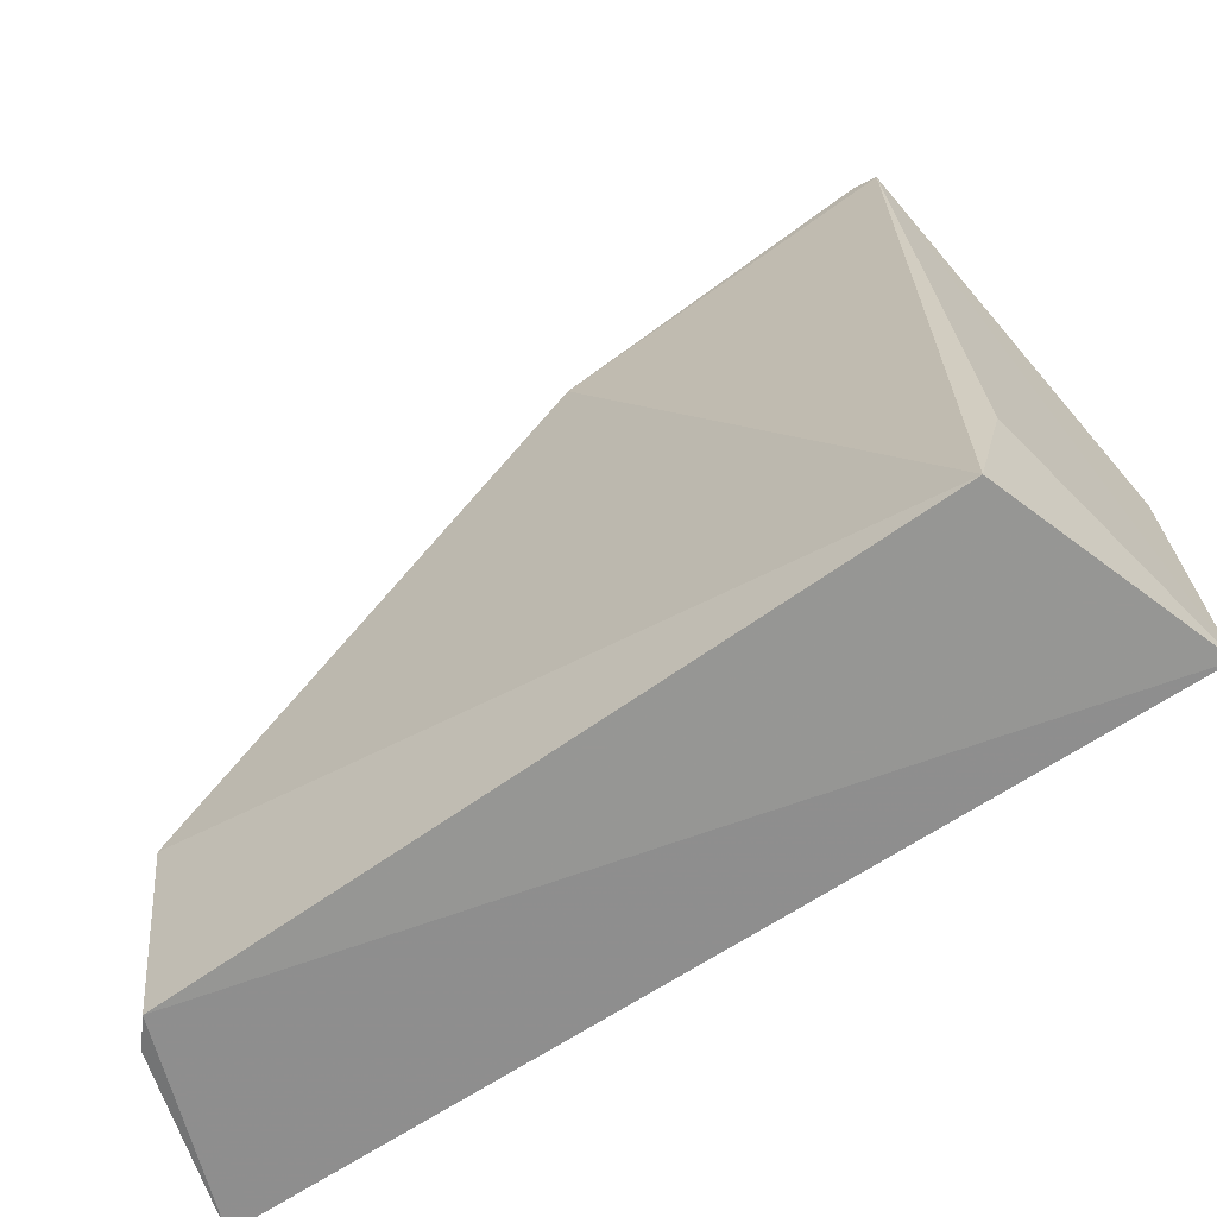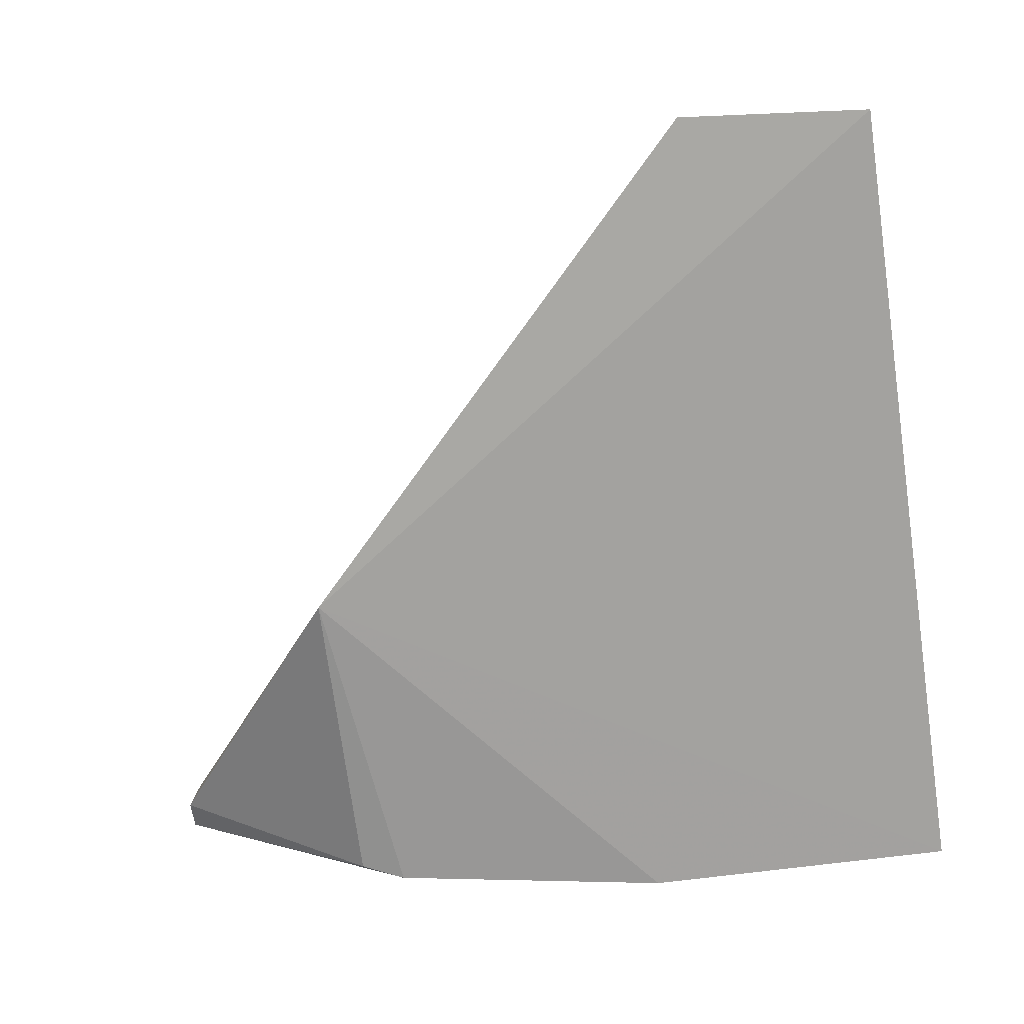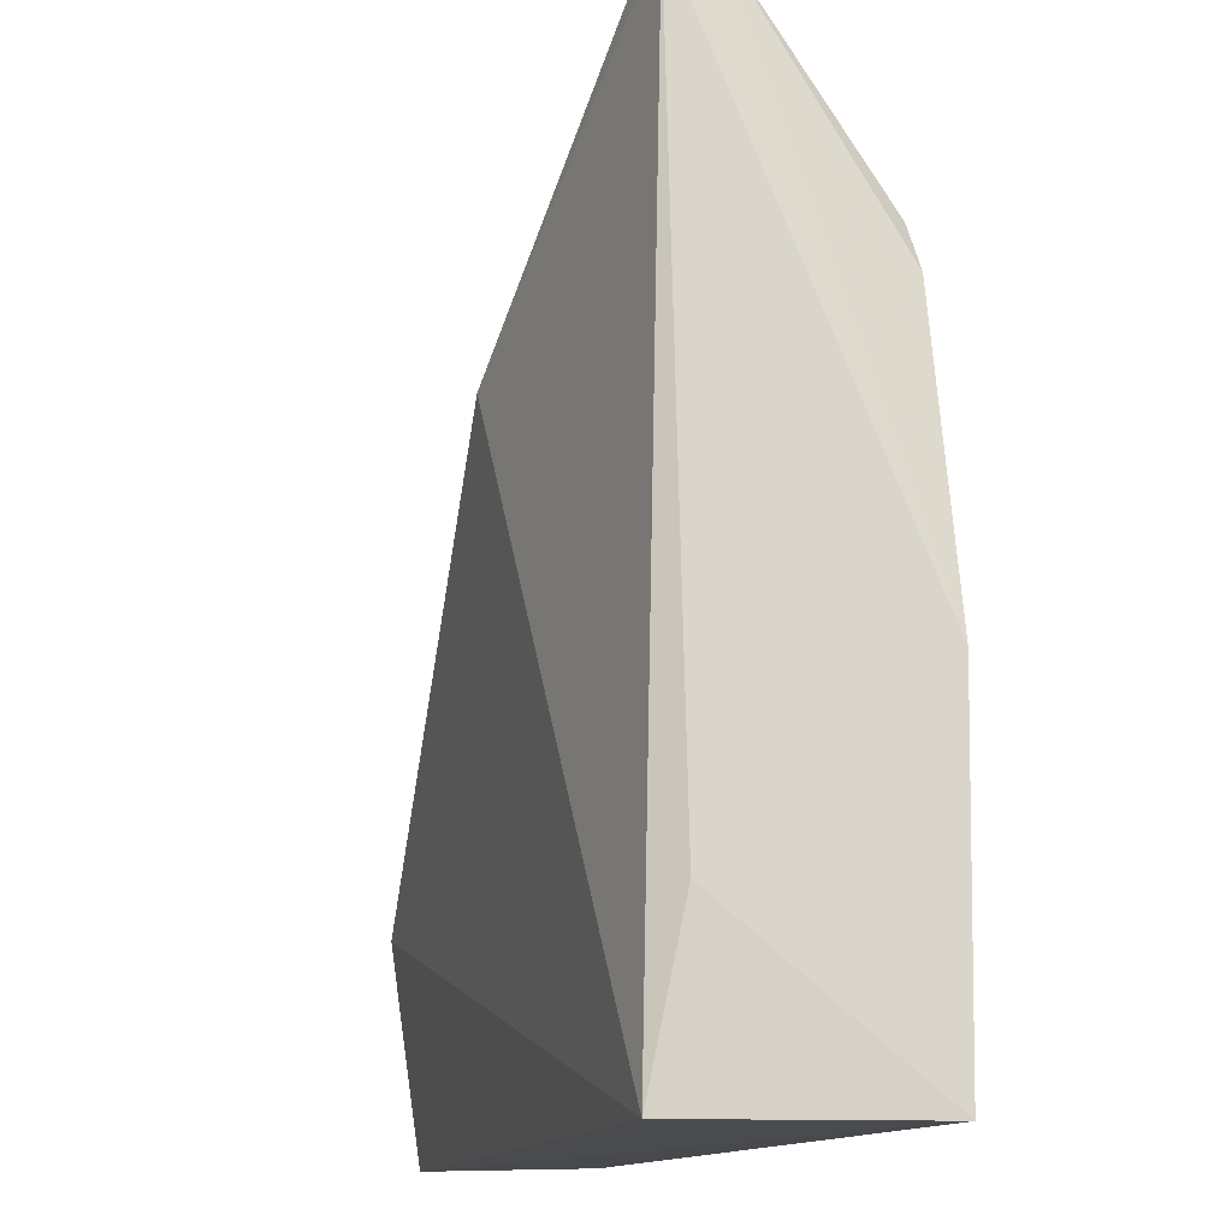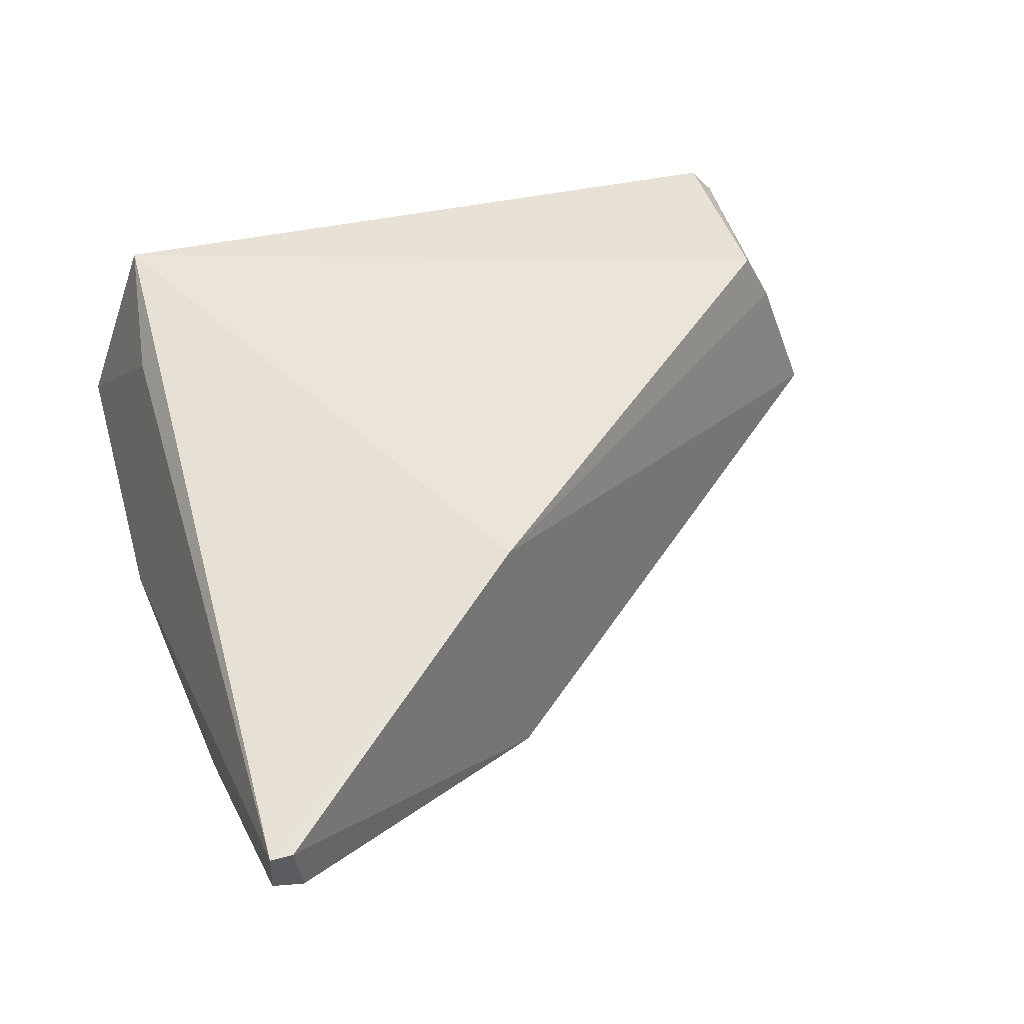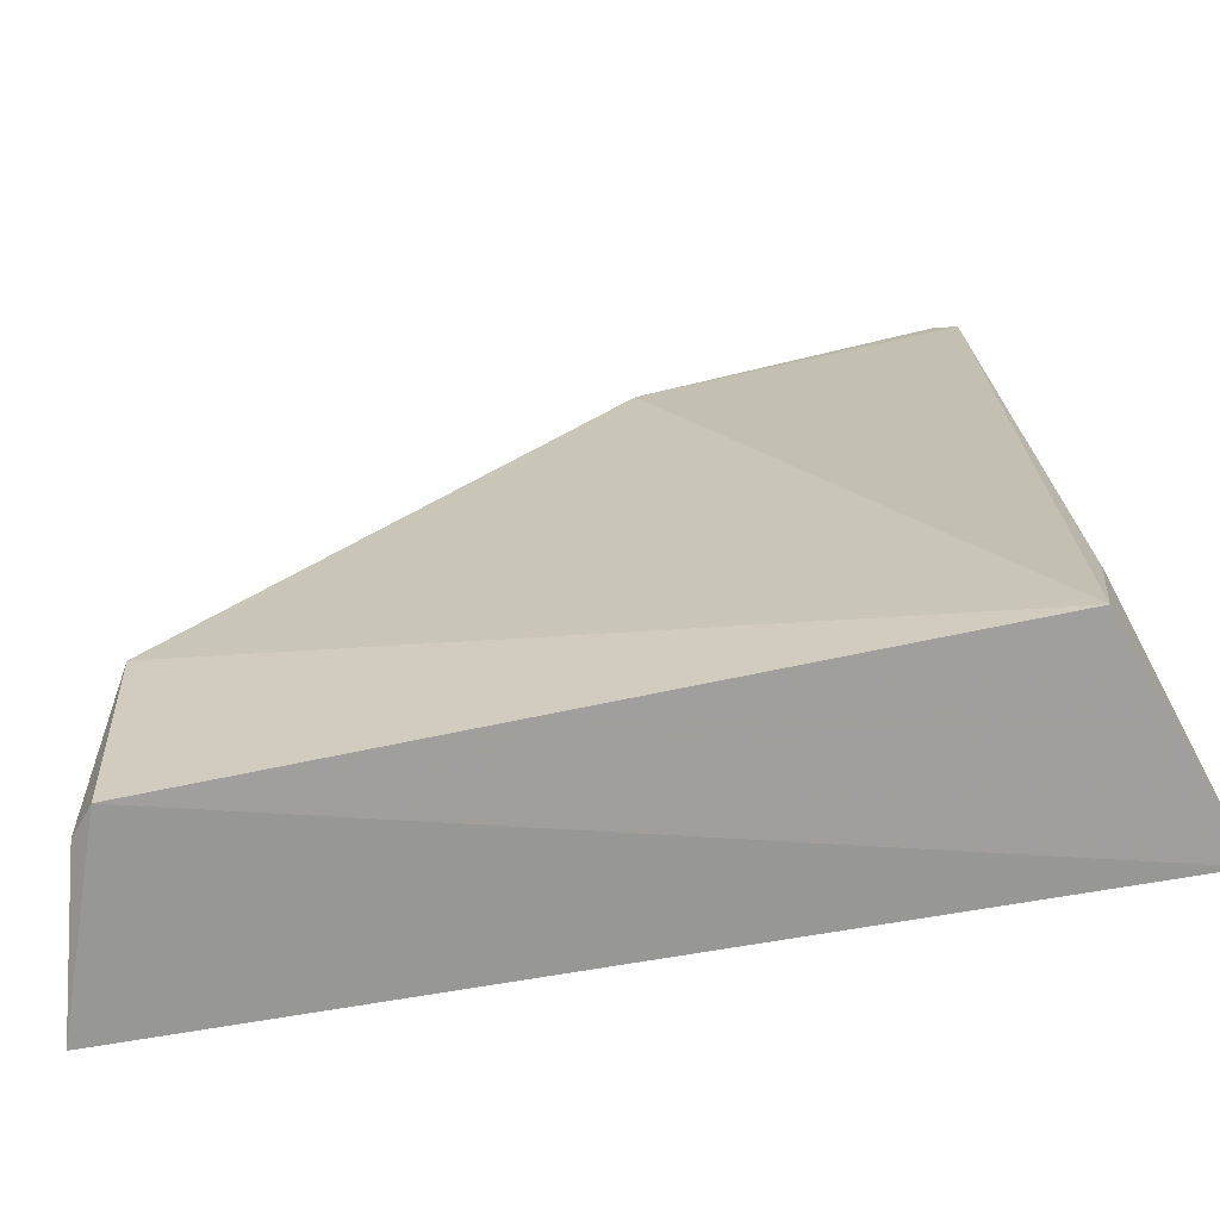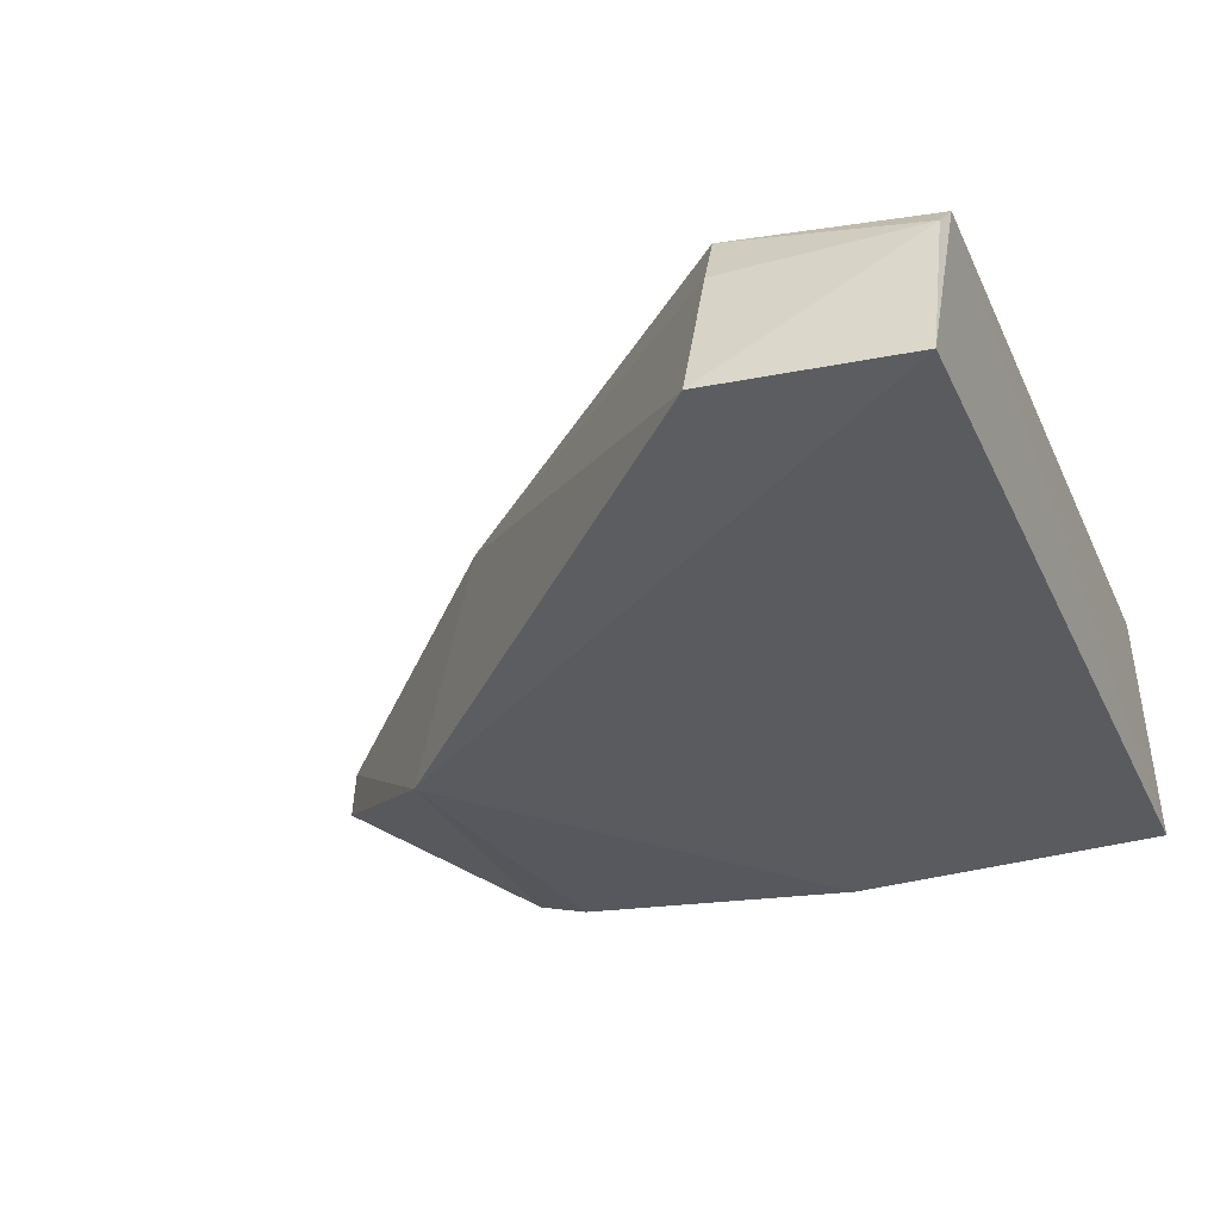
<metadata>
{"format":"obj","ext":"obj","renderer":"f3d","projection":"perspective","resolution":1024,"background":"white","views":[{"elev":-67.3,"azim":33.6,"up":"+Y"},{"elev":-72.1,"azim":-82.2,"up":"+Z"},{"elev":-13.5,"azim":72.6,"up":"+Y"},{"elev":48.8,"azim":165.5,"up":"+Z"},{"elev":-70.7,"azim":10.1,"up":"+Y"},{"elev":-32.7,"azim":-68.6,"up":"+Z"}]}
</metadata>
<code>
v 0.03109 0.02015 0.04687
v 0.03833 -0.05687 0.03013
v 0.03393 -0.002542 0.03016
v 0.003334 0.001019 0.02856
v -0.03101 -0.05678 0.04676
v 0.03764 -0.02808 0.0294
v 0.02851 0.02023 0.04226
v 0.03178 -0.05669 0.04861
v -0.03108 -0.03866 0.04938
v -0.03672 -0.056 0.03019
v 0.03122 0.02029 0.04308
v 0.03234 0.00141 0.03064
v 0.03325 -0.04247 0.04596
v 0.004024 -0.003638 0.05194
v -0.03834 -0.03862 0.03042
v 0.02908 0.02023 0.0471
v -0.03381 -0.03891 0.04383
v -0.03293 -0.05627 0.04448
f 6 2 4
f 6 4 3
f 6 1 2
f 8 5 2
f 9 5 8
f 10 4 2
f 10 2 5
f 11 6 3
f 11 1 6
f 12 3 4
f 12 4 7
f 12 11 3
f 12 7 11
f 13 8 2
f 13 2 1
f 13 1 8
f 14 9 8
f 14 8 1
f 15 4 10
f 15 14 4
f 16 11 7
f 16 1 11
f 16 14 1
f 16 7 4
f 16 4 14
f 17 9 14
f 17 14 15
f 18 5 9
f 18 9 17
f 18 10 5
f 18 17 15
f 18 15 10

</code>
